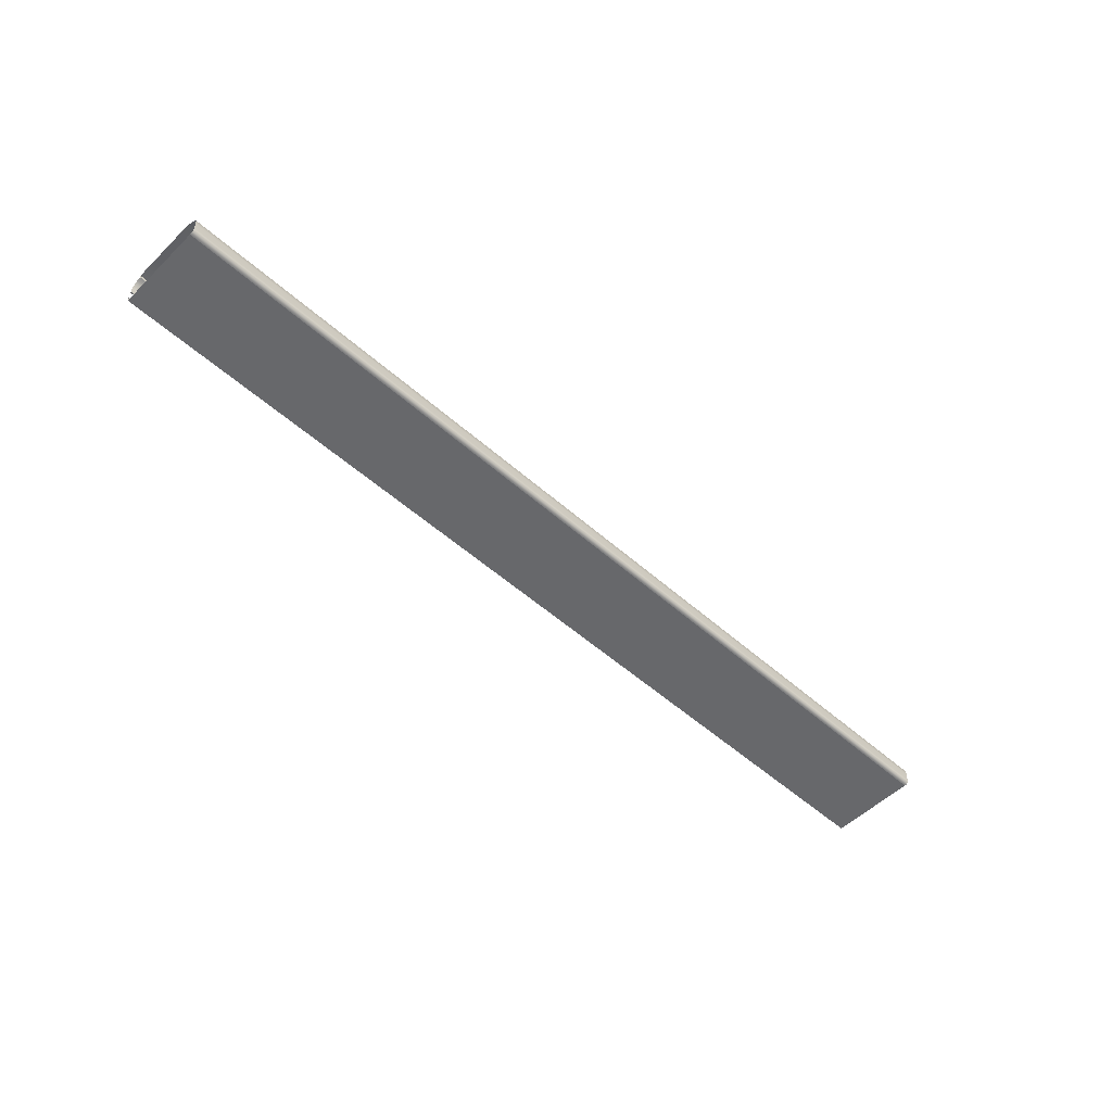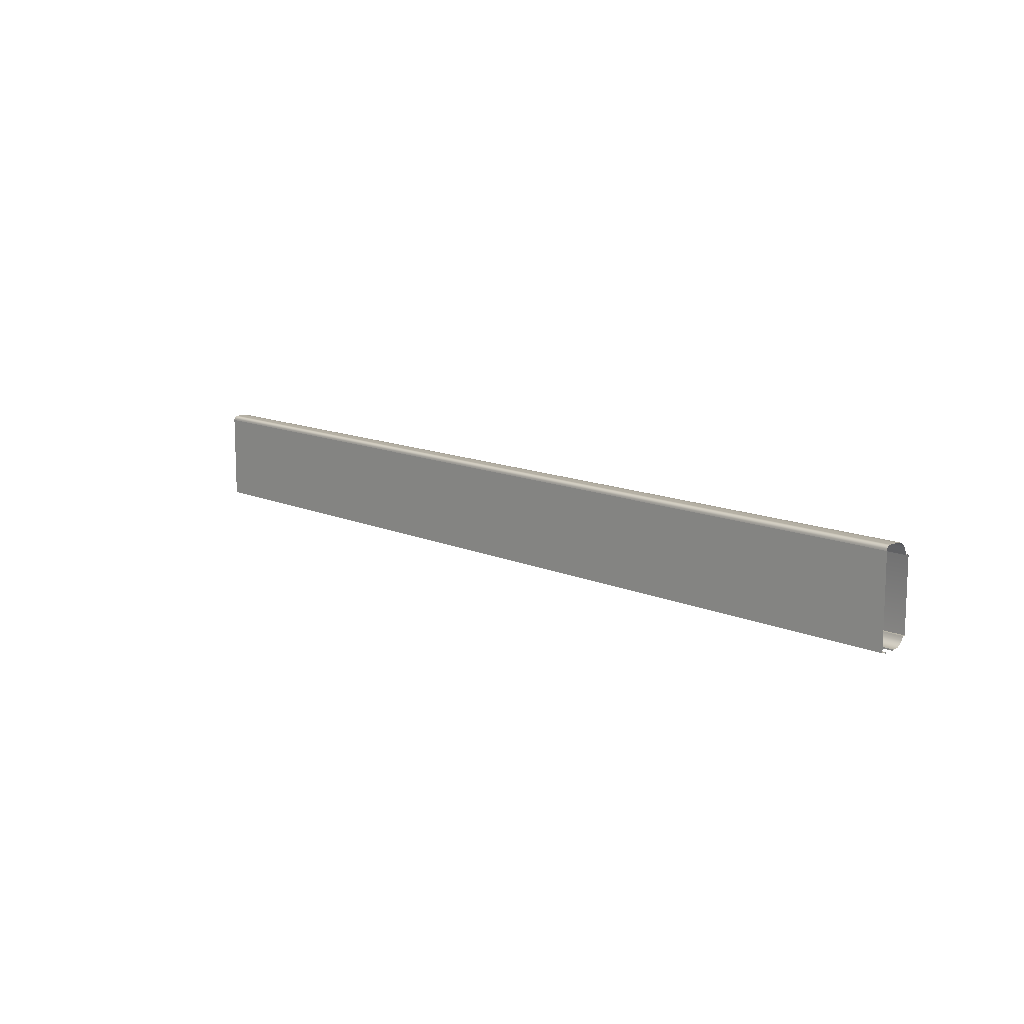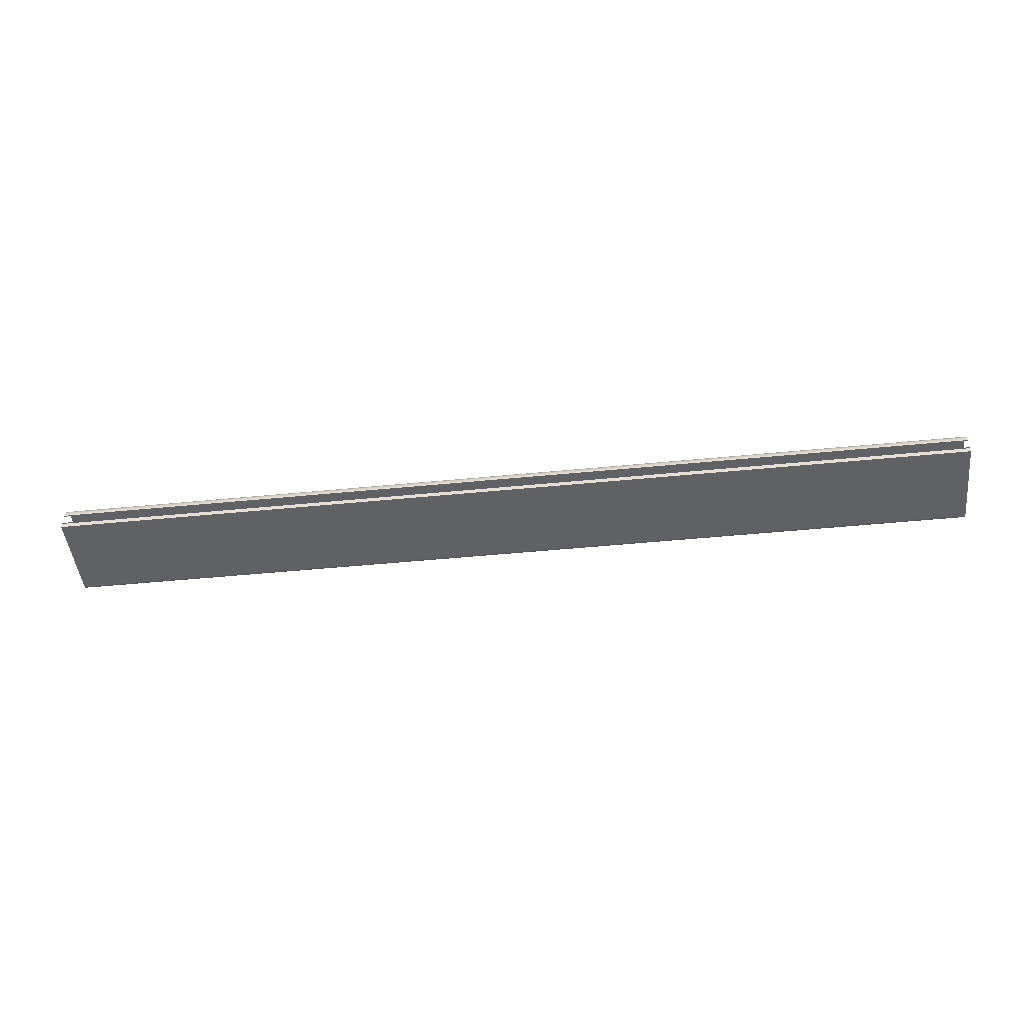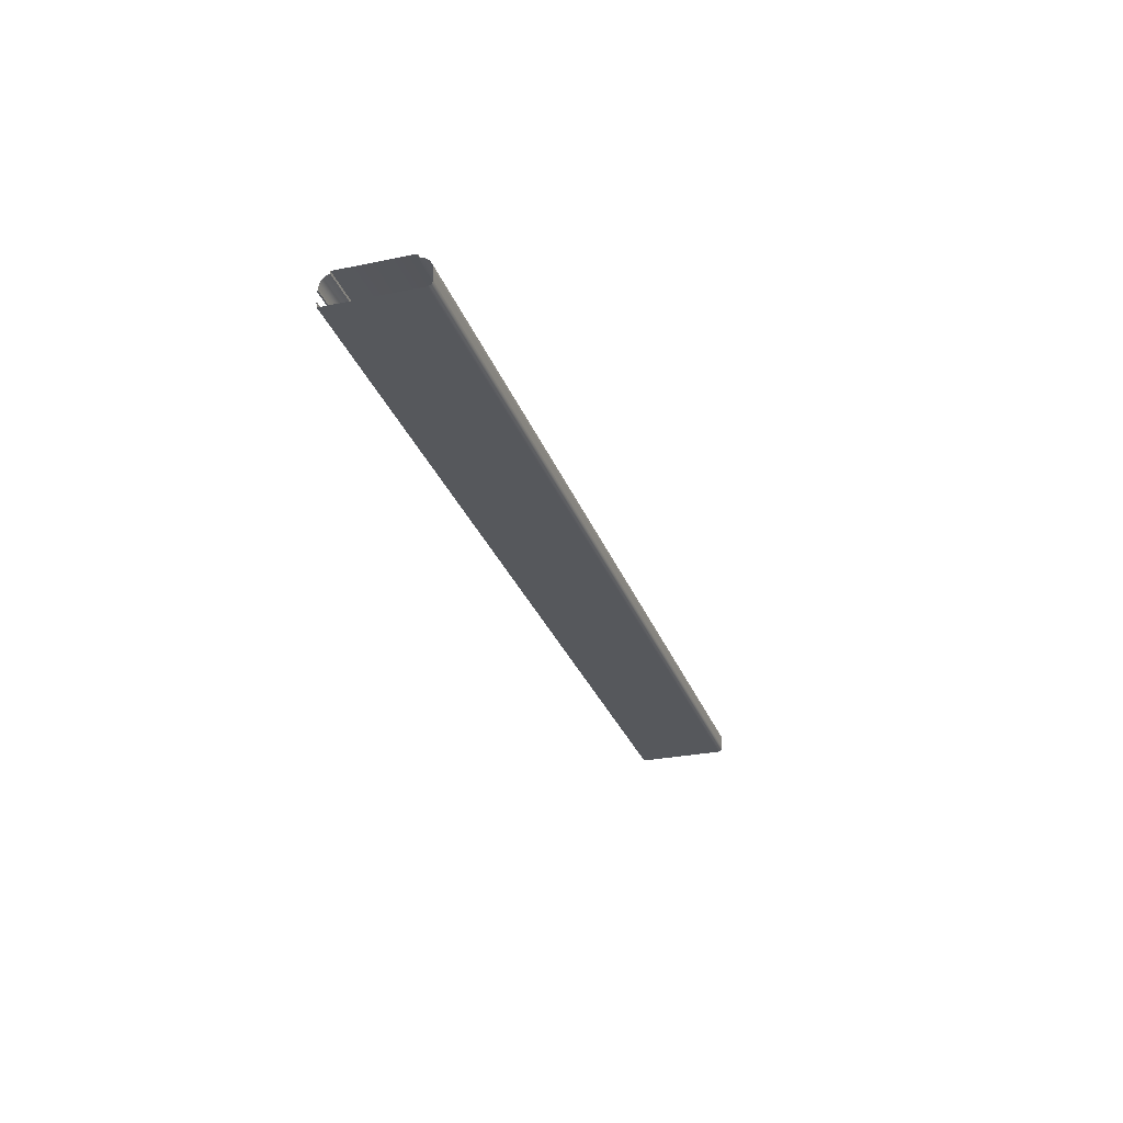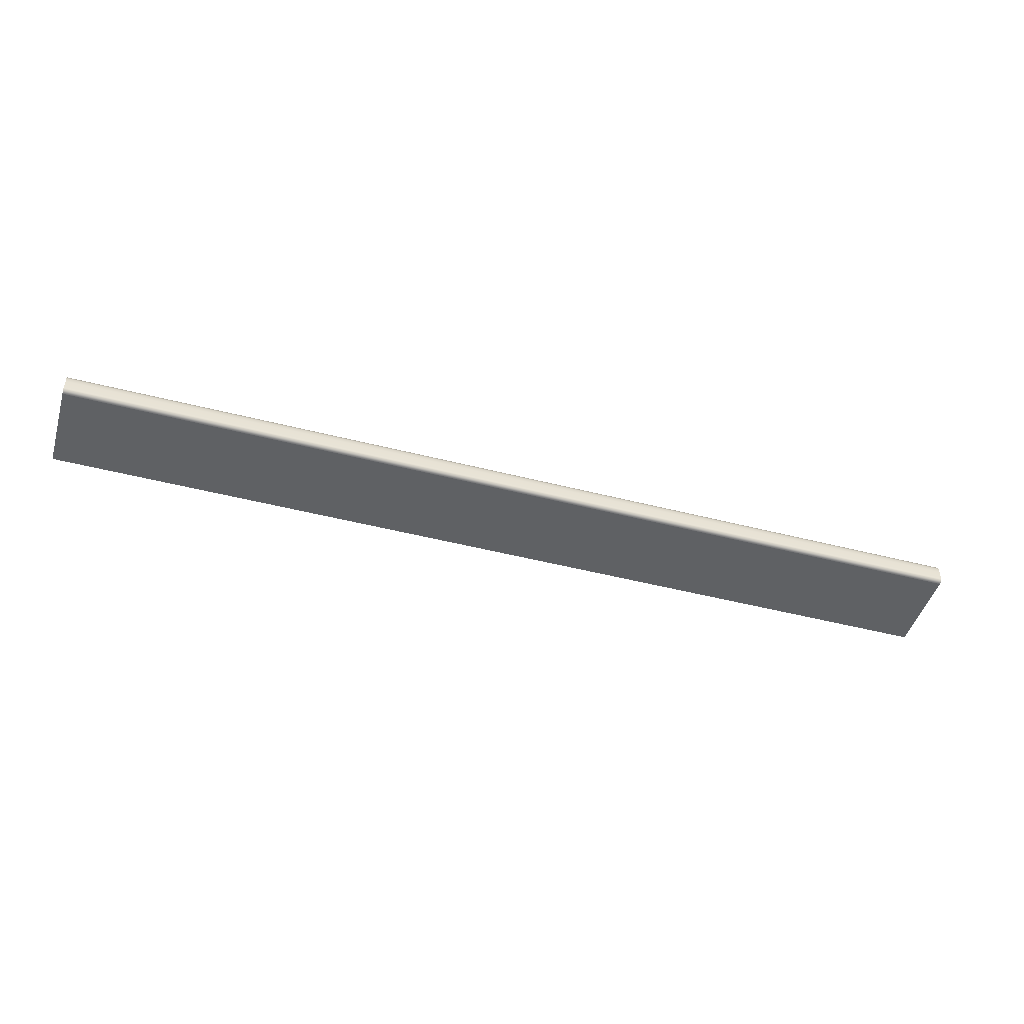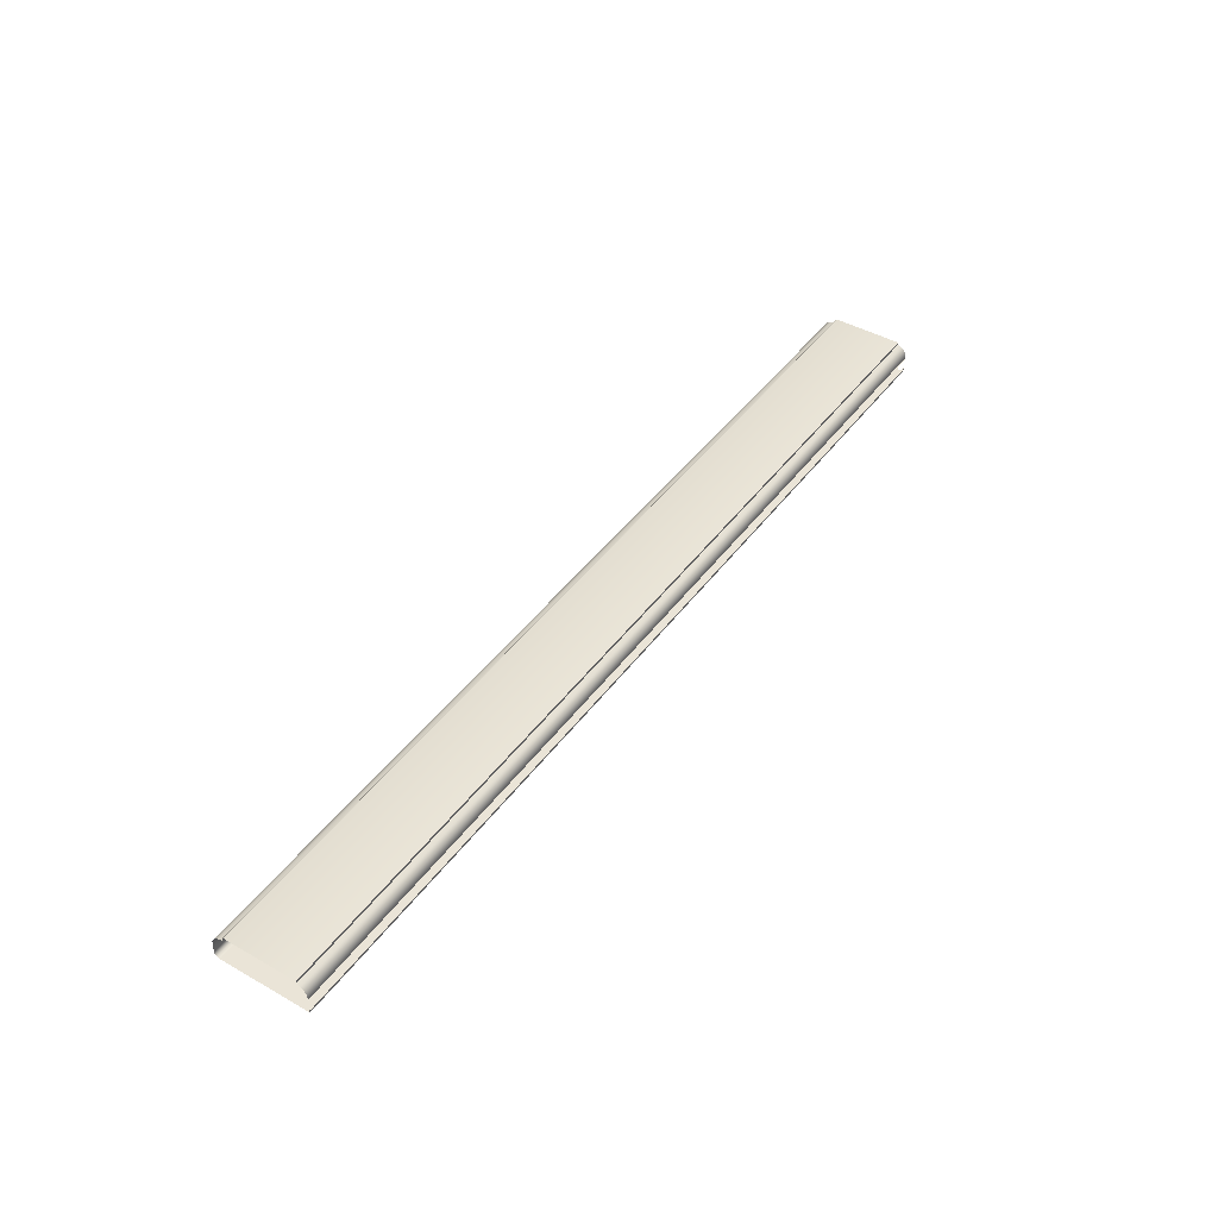
<metadata>
{"format":"obj","ext":"obj","renderer":"f3d","projection":"perspective","resolution":1024,"background":"white","views":[{"elev":-52.3,"azim":136.2,"up":"+Z"},{"elev":12.2,"azim":-133.6,"up":"+Y"},{"elev":-47.2,"azim":6.4,"up":"+Z"},{"elev":-28.2,"azim":107.4,"up":"+Z"},{"elev":-46.4,"azim":163.5,"up":"+Z"},{"elev":43.9,"azim":-56.3,"up":"+Z"}]}
</metadata>
<code>
o DF_21_TC1/DF_21_TC/mesh27/mesh27-geometry#mesh27-geometry
v -0.4755 -0.1065 0.364
v 0.4862 -0.108 0.3632
v -0.4755 -0.108 0.3632
v 0.4862 -0.1065 0.364
v 0.4862 -0.1096 0.363
v 0.4862 -0.1054 0.3652
v -0.4755 -0.1096 0.363
v -0.4755 -0.1054 0.3652
v 0.4862 -0.2004 0.363
v 0.4862 -0.1048 0.3668
v -0.4755 -0.2004 0.363
v -0.4755 -0.1048 0.3668
v -0.4755 -0.2004 0.3679
v 0.4862 -0.1048 0.3684
v 0.4862 -0.2004 0.3679
v -0.4755 -0.1048 0.3684
v 0.4862 -0.2017 0.3679
v 0.4862 -0.1048 0.3766
v -0.4755 -0.2017 0.3679
v -0.4755 -0.1048 0.3766
v 0.4862 -0.1052 0.3821
v -0.4755 -0.1052 0.3821
v 0.4862 -0.1078 0.387
v -0.4755 -0.1078 0.387
v -0.4755 -0.1122 0.3904
v 0.4862 -0.1122 0.3904
v -0.4755 -0.1176 0.3917
v 0.4862 -0.1176 0.3917
v 0.4862 -0.1176 0.3942
v -0.4755 -0.1176 0.3942
v 0.4862 -0.1178 0.395
v -0.4755 -0.1178 0.395
v 0.4862 -0.1184 0.3956
v -0.4755 -0.1184 0.3956
v -0.4755 -0.1192 0.3958
v 0.4862 -0.1192 0.3958
v -0.4755 -0.1909 0.3958
v 0.4862 -0.1909 0.3958
v 0.4862 -0.1909 0.3931
v -0.4755 -0.1909 0.3931
v -0.4755 -0.1948 0.3918
v 0.4862 -0.1948 0.3918
v -0.4755 -0.1979 0.3892
v 0.4862 -0.1979 0.3892
v 0.4862 -0.1999 0.3856
v -0.4755 -0.1999 0.3856
v 0.4862 -0.2004 0.3816
v -0.4755 -0.2004 0.3816
v 0.4862 -0.2004 0.3792
v -0.4755 -0.2004 0.3792
v -0.4755 -0.2017 0.3792
v 0.4862 -0.2017 0.3792
f 1 2 3
f 2 1 4
f 5 3 2
f 1 6 4
f 3 5 7
f 6 1 8
f 9 7 5
f 8 10 6
f 7 9 11
f 10 8 12
f 9 13 11
f 12 14 10
f 13 9 15
f 14 12 16
f 17 13 15
f 16 18 14
f 13 17 19
f 18 16 20
f 20 21 18
f 21 20 22
f 22 23 21
f 23 22 24
f 25 23 24
f 23 25 26
f 27 26 25
f 26 27 28
f 27 29 28
f 29 27 30
f 30 31 29
f 31 30 32
f 32 33 31
f 33 32 34
f 35 33 34
f 33 35 36
f 37 36 35
f 36 37 38
f 37 39 38
f 39 37 40
f 41 39 40
f 39 41 42
f 43 42 41
f 42 43 44
f 43 45 44
f 45 43 46
f 46 47 45
f 47 46 48
f 48 49 47
f 49 48 50
f 51 49 50
f 49 51 52
f 3 2 1
f 4 1 2
f 2 3 5
f 4 6 1
f 7 5 3
f 8 1 6
f 5 7 9
f 6 10 8
f 11 9 7
f 12 8 10
f 11 13 9
f 10 14 12
f 15 9 13
f 16 12 14
f 15 13 17
f 14 18 16
f 19 17 13
f 20 16 18
f 18 21 20
f 22 20 21
f 21 23 22
f 24 22 23
f 24 23 25
f 26 25 23
f 25 26 27
f 28 27 26
f 28 29 27
f 30 27 29
f 29 31 30
f 32 30 31
f 31 33 32
f 34 32 33
f 34 33 35
f 36 35 33
f 35 36 37
f 38 37 36
f 38 39 37
f 40 37 39
f 40 39 41
f 42 41 39
f 41 42 43
f 44 43 42
f 44 45 43
f 46 43 45
f 45 47 46
f 48 46 47
f 47 49 48
f 50 48 49
f 50 49 51
f 52 51 49

</code>
